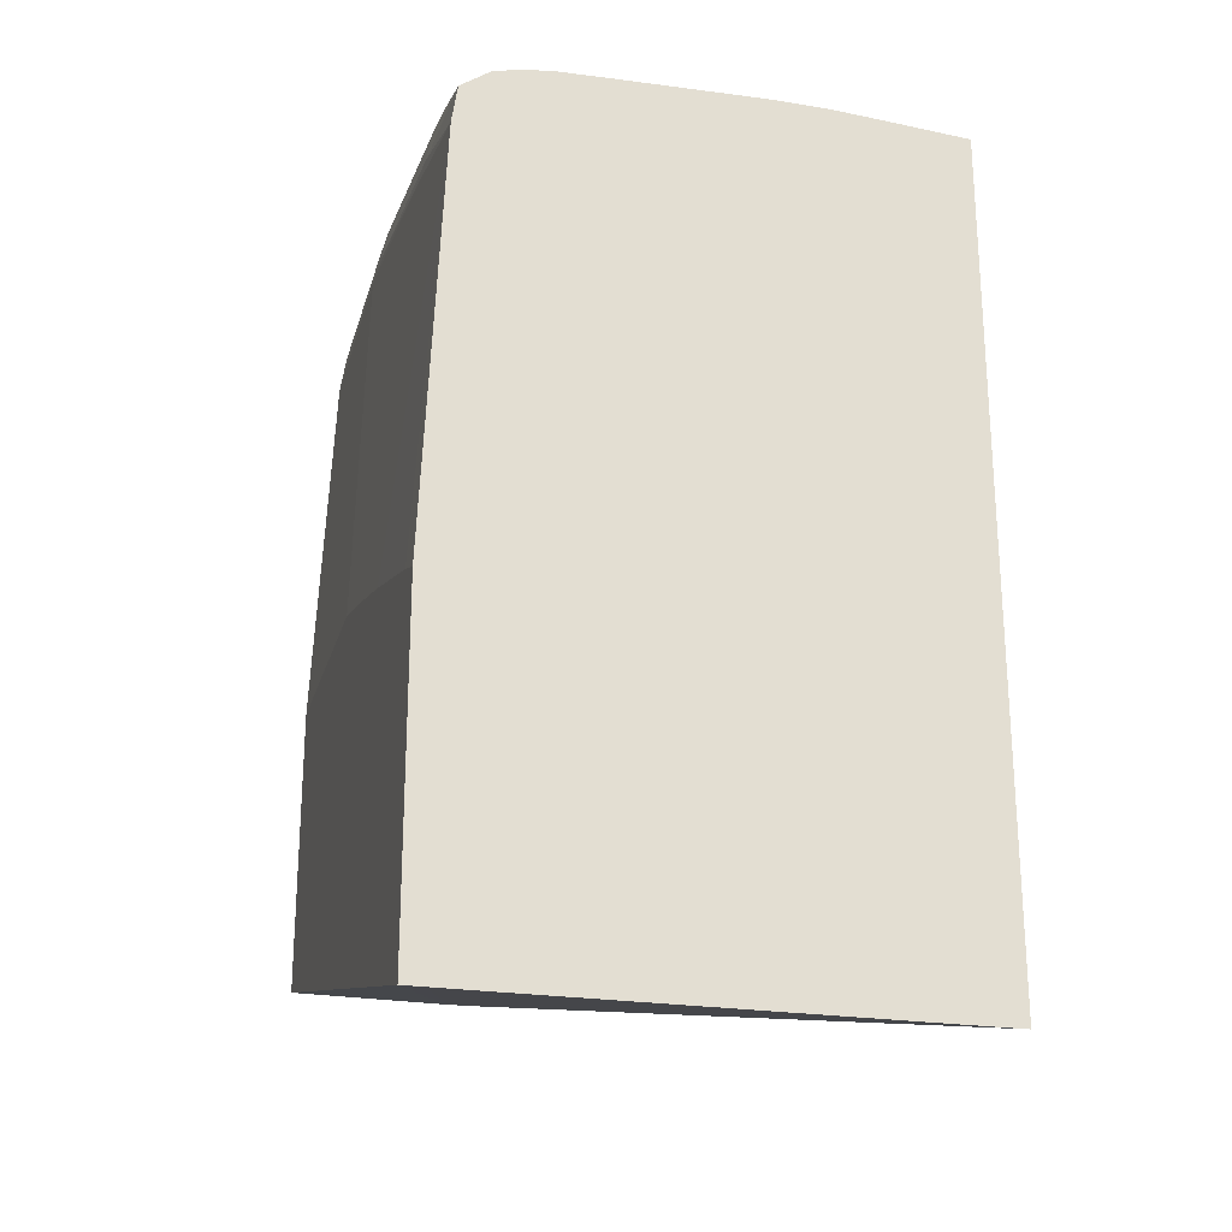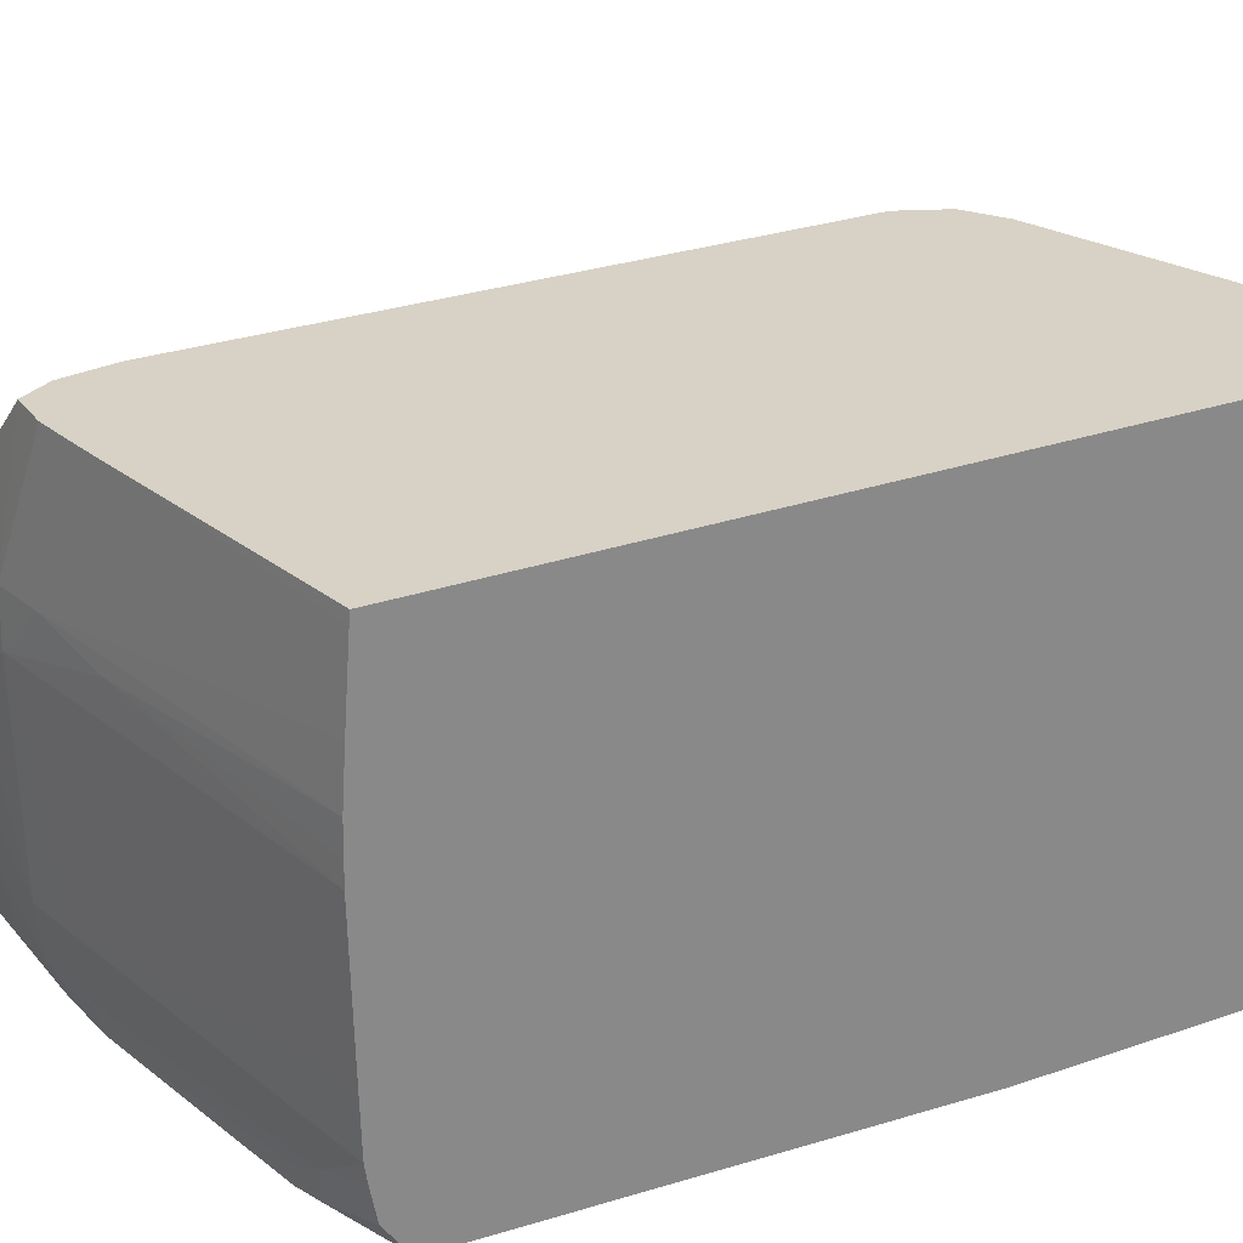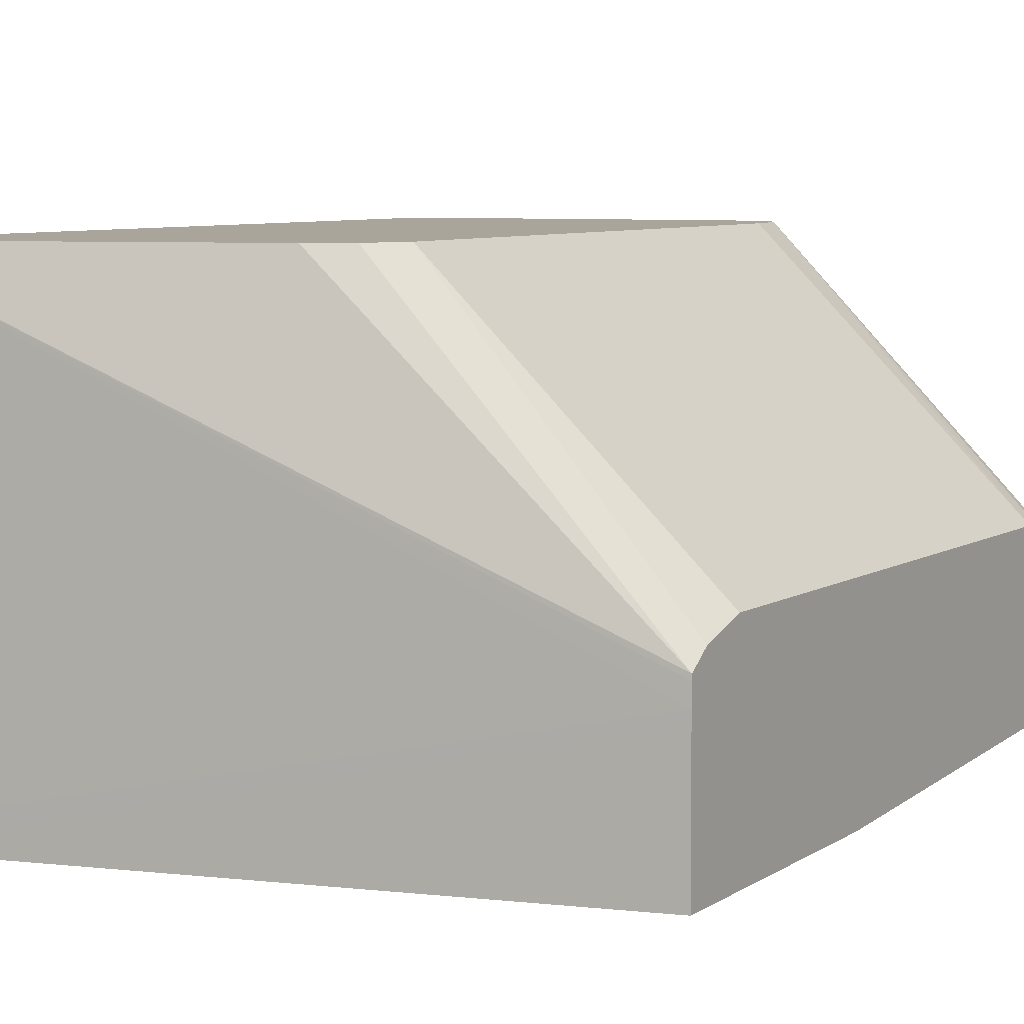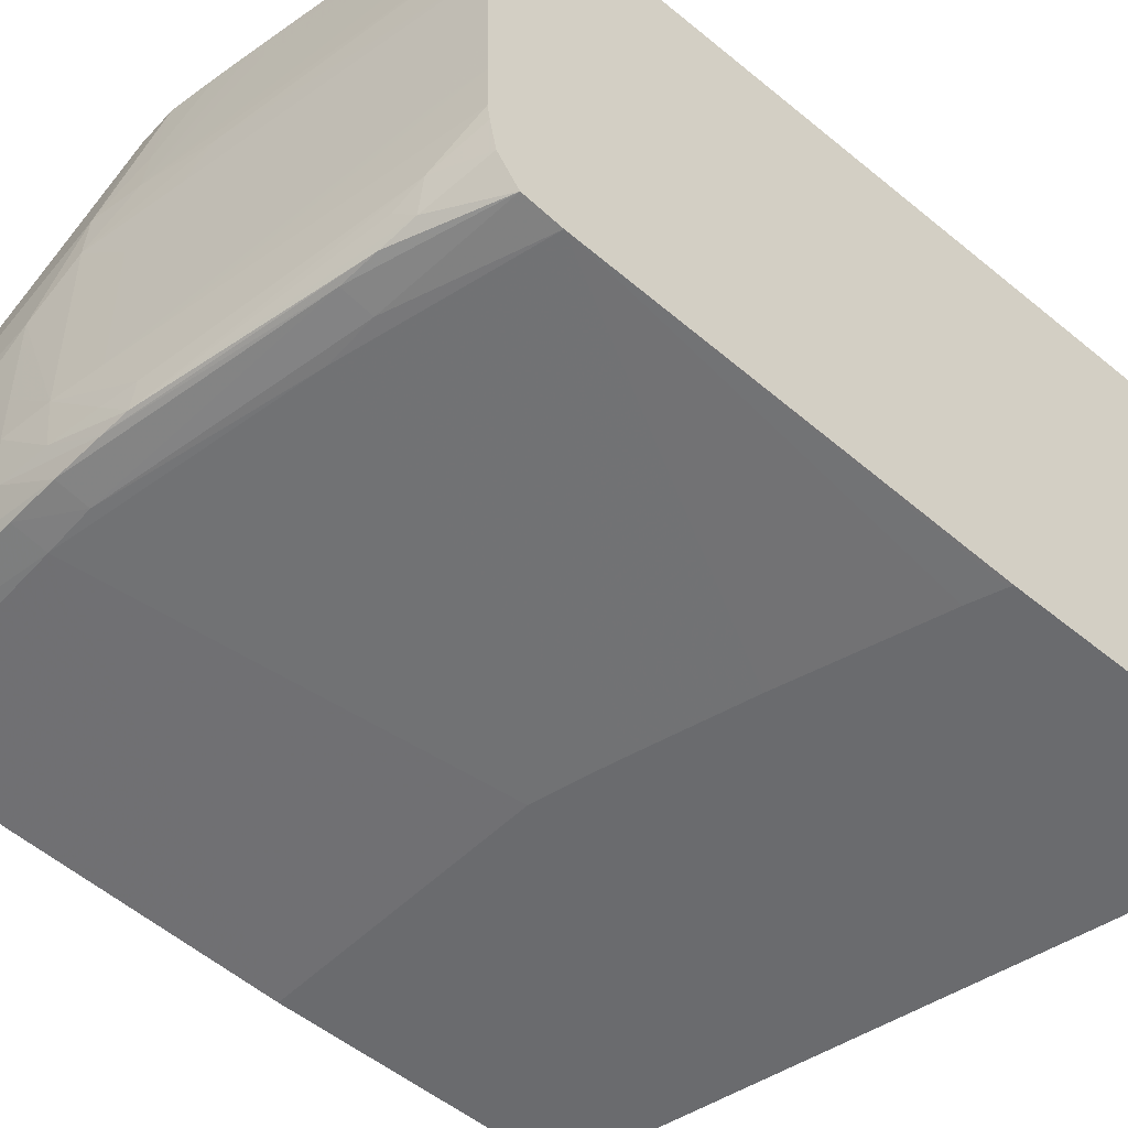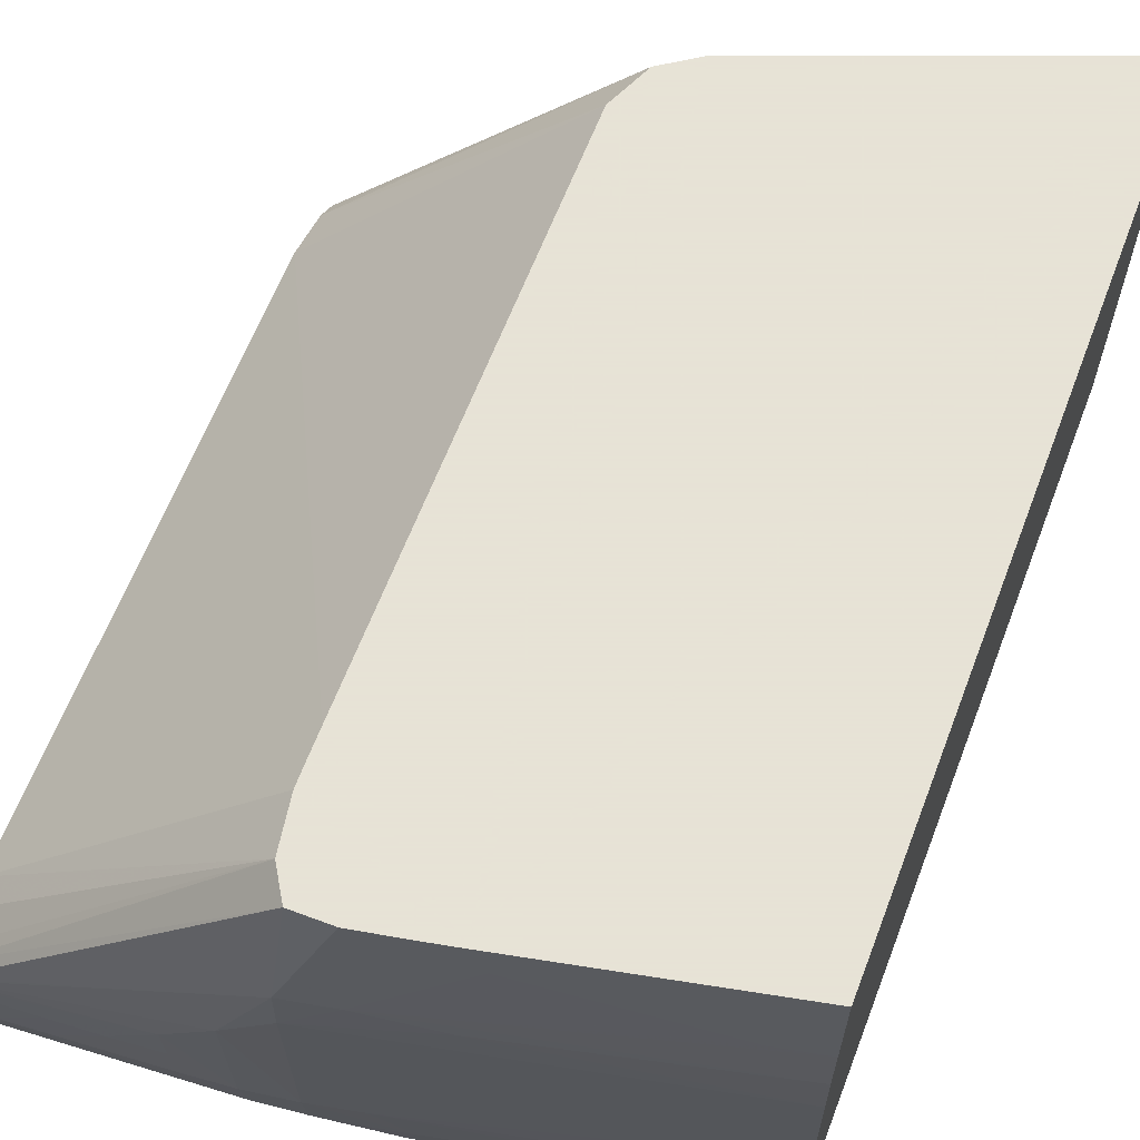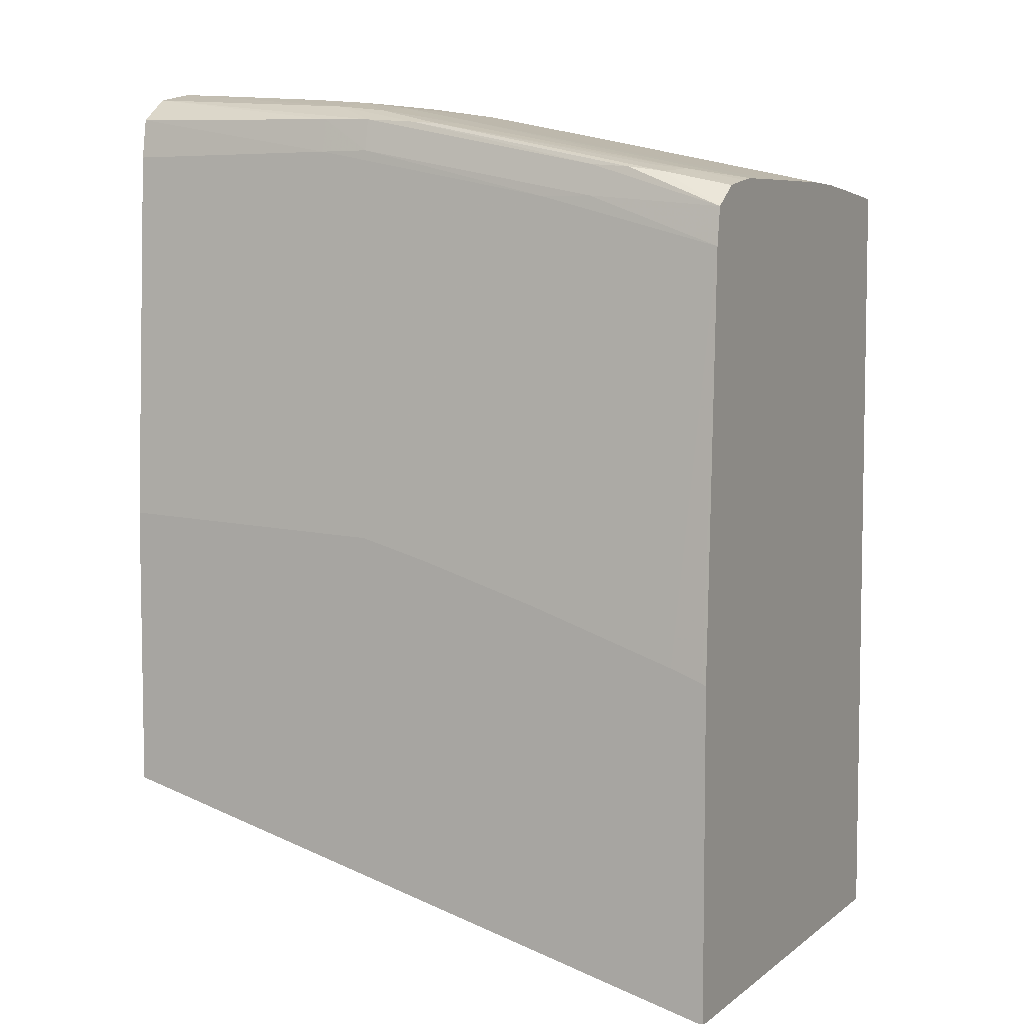
<metadata>
{"format":"obj","ext":"obj","renderer":"f3d","projection":"perspective","resolution":1024,"background":"white","views":[{"elev":-24.3,"azim":76.0,"up":"+Z"},{"elev":27.5,"azim":62.0,"up":"+Y"},{"elev":7.6,"azim":-148.5,"up":"+Y"},{"elev":-53.4,"azim":48.8,"up":"+Y"},{"elev":62.8,"azim":21.0,"up":"+Y"},{"elev":6.0,"azim":26.6,"up":"+Z"}]}
</metadata>
<code>
v 0.01485 -0.0426 0.04557
v 0.01485 -0.04315 0.04556
v 0.01485 -0.04218 0.04557
v 0.009678 -0.04191 0.04666
v 0.009112 -0.0426 0.04679
v 0.01485 -0.04463 0.04553
v 0.008101 -0.04362 0.04698
v 0.01485 -0.04159 0.04555
v 0.008101 -0.04159 0.04698
v 0.007089 -0.0426 0.04721
v 0.008101 -0.0426 0.047
v 0.01395 -0.04564 0.0457
v 0.01485 -0.04564 0.04551
v 0.008101 -0.04665 0.04692
v 0.01485 -0.04113 0.04552
v 0.01012 -0.03957 0.0464
v 0.009847 -0.03888 0.04641
v 0.008101 -0.04058 0.0469
v 0.007089 -0.04159 0.04718
v 0.01485 -0.04058 0.04548
v 0.01389 -0.04058 0.04569
v 0.007089 -0.04665 0.04713
v 0.006077 -0.04362 0.04736
v 0.01485 -0.04665 0.04548
v 0.008976 -0.04665 0.04673
v 0.008806 -0.04766 0.04669
v 0.01379 -0.04738 0.04567
v 0.01485 -0.04 0.04544
v 0.009088 -0.03888 0.04656
v 0.01485 -0.03908 0.04537
v 0.01485 -0.03888 0.04535
v 0.00813 -0.03888 0.04675
v 0.001507 -0.04513 0.04767
v 0.001612 -0.04513 0.04767
v 0.007328 -0.03888 0.04675
v 0.007089 -0.04766 0.04701
v 0.008101 -0.04766 0.04683
v 0.006077 -0.04564 0.04731
v 0.006077 -0.04665 0.04728
v 0.005065 -0.04463 0.04745
v 0.01485 -0.04699 0.04543
v 0.008643 -0.04818 0.04666
v 0.01321 -0.04769 0.04574
v 0.01358 -0.04805 0.04559
v 0.01485 -0.04767 0.04531
v 0.01485 -0.03888 0.02889
v 0.001507 -0.04497 0.04746
v 0.001507 -0.04522 0.04767
v 0.001612 -0.04527 0.04767
v 0.006953 -0.03888 0.04615
v 0.006077 -0.04766 0.04713
v 0.008101 -0.04822 0.04671
v 0.005065 -0.04564 0.04741
v 0.005065 -0.04665 0.04737
v 0.004053 -0.04564 0.0475
v 0.003041 -0.04564 0.04757
v 0.01291 -0.04821 0.04569
v 0.01485 -0.04828 0.04488
v 0.01485 -0.04024 0.02889
v 0.001507 -0.04564 0.03247
v 0.001507 -0.04522 0.03247
v 0.001507 -0.0451 0.03247
v 0.007892 -0.03888 0.03155
v 0.001507 -0.04486 0.04721
v 0.001507 -0.04534 0.04767
v 0.001507 -0.04559 0.04766
v 0.001507 -0.04588 0.04765
v 0.00198 -0.04562 0.04764
v 0.006783 -0.03888 0.04513
v 0.001507 -0.04452 0.04615
v 0.001507 -0.04464 0.04666
v 0.004053 -0.04665 0.04744
v 0.003041 -0.04665 0.04752
v 0.001507 -0.0467 0.04762
v 0.001507 -0.04717 0.04753
v 0.001507 -0.04766 0.04743
v 0.007089 -0.04828 0.04678
v 0.01215 -0.04826 0.04575
v 0.001507 -0.04619 0.04764
v 0.002027 -0.04665 0.04759
v 0.01485 -0.04839 0.04412
v 0.01215 -0.04837 0.04513
v 0.01485 -0.04837 0.02891
v 0.001507 -0.04587 0.03247
v 0.01485 -0.04878 0.02891
v 0.001507 -0.04475 0.03294
v 0.007137 -0.03888 0.03207
v 0.006778 -0.03888 0.04474
v 0.001507 -0.04441 0.034
v 0.001507 -0.0483 0.04696
v 0.006077 -0.04829 0.04682
v 0.007089 -0.0484 0.04615
v 0.01114 -0.0484 0.04513
v 0.008635 -0.04878 0.03776
v 0.01109 -0.04878 0.03699
v 0.01411 -0.04878 0.03596
v 0.01477 -0.04878 0.03571
v 0.01485 -0.04878 0.03567
v 0.001507 -0.04878 0.0325
v 0.006736 -0.03888 0.03299
v 0.006774 -0.03888 0.04412
v 0.001507 -0.04842 0.04615
v 0.002027 -0.04842 0.04615
v 0.003041 -0.04842 0.04615
v 0.006077 -0.04841 0.04615
v 0.00721 -0.04878 0.03816
v 0.001507 -0.04878 0.03842
f 1 2 6
f 1 6 13
f 1 13 24
f 1 24 41
f 1 41 45
f 1 45 58
f 1 58 81
f 1 81 98
f 1 98 85
f 1 85 83
f 1 83 59
f 1 59 46
f 1 46 31
f 1 31 30
f 1 30 28
f 1 28 20
f 1 20 15
f 1 15 8
f 1 8 3
f 1 3 4
f 1 4 5
f 1 5 2
f 2 5 7
f 2 7 6
f 3 8 4
f 4 9 10
f 4 10 11
f 4 11 5
f 4 8 9
f 5 11 7
f 6 12 13
f 6 7 14
f 6 14 12
f 7 11 10
f 7 10 14
f 8 15 9
f 9 16 17
f 9 17 18
f 9 18 19
f 9 19 10
f 9 15 20
f 9 20 21
f 9 21 16
f 10 22 14
f 10 19 23
f 10 23 22
f 12 14 13
f 13 14 25
f 13 25 24
f 14 22 26
f 14 26 27
f 14 27 25
f 16 21 28
f 16 28 17
f 17 29 18
f 17 28 30
f 17 30 31
f 17 31 46
f 17 46 63
f 17 63 87
f 17 87 100
f 17 100 101
f 17 101 88
f 17 88 69
f 17 69 50
f 17 50 35
f 17 35 32
f 17 32 29
f 18 29 32
f 18 32 19
f 19 33 34
f 19 34 23
f 19 32 35
f 19 35 33
f 20 28 21
f 22 36 37
f 22 37 26
f 22 23 38
f 22 38 39
f 22 39 36
f 23 34 40
f 23 40 38
f 24 27 41
f 24 25 27
f 26 37 42
f 26 42 27
f 27 43 44
f 27 44 45
f 27 45 41
f 27 42 43
f 33 47 64
f 33 64 71
f 33 71 70
f 33 70 89
f 33 89 86
f 33 86 62
f 33 62 61
f 33 61 60
f 33 60 84
f 33 84 99
f 33 99 107
f 33 107 102
f 33 102 90
f 33 90 76
f 33 76 75
f 33 75 74
f 33 74 79
f 33 79 67
f 33 67 66
f 33 66 65
f 33 65 48
f 33 48 34
f 33 35 47
f 34 48 65
f 34 65 49
f 34 49 40
f 35 50 47
f 36 39 51
f 36 51 52
f 36 52 42
f 36 42 37
f 38 40 39
f 39 40 53
f 39 53 54
f 39 54 51
f 40 55 53
f 40 49 56
f 40 56 55
f 42 52 57
f 42 57 44
f 42 44 43
f 44 57 58
f 44 58 45
f 46 59 60
f 46 60 61
f 46 61 62
f 46 62 63
f 47 50 64
f 49 66 67
f 49 67 68
f 49 68 56
f 49 65 66
f 50 69 70
f 50 70 71
f 50 71 64
f 51 54 72
f 51 72 73
f 51 73 74
f 51 74 75
f 51 75 76
f 51 76 77
f 51 77 52
f 52 77 78
f 52 78 57
f 53 55 54
f 54 55 72
f 55 56 73
f 55 73 72
f 56 68 79
f 56 79 74
f 56 74 80
f 56 80 73
f 57 78 58
f 58 78 82
f 58 82 81
f 59 83 60
f 60 83 85
f 60 85 84
f 62 86 87
f 62 87 63
f 67 79 68
f 69 88 70
f 70 88 89
f 73 80 74
f 76 90 91
f 76 91 77
f 77 91 92
f 77 92 78
f 78 92 82
f 81 82 93
f 81 93 94
f 81 94 95
f 81 95 96
f 81 96 97
f 81 97 98
f 82 92 93
f 84 85 99
f 85 98 97
f 85 97 96
f 85 96 95
f 85 95 94
f 85 94 106
f 85 106 107
f 85 107 99
f 86 89 100
f 86 100 87
f 88 101 89
f 89 101 100
f 90 102 103
f 90 103 104
f 90 104 105
f 90 105 91
f 91 105 92
f 92 105 93
f 93 105 106
f 93 106 94
f 102 107 103
f 103 107 104
f 104 107 105
f 105 107 106

</code>
